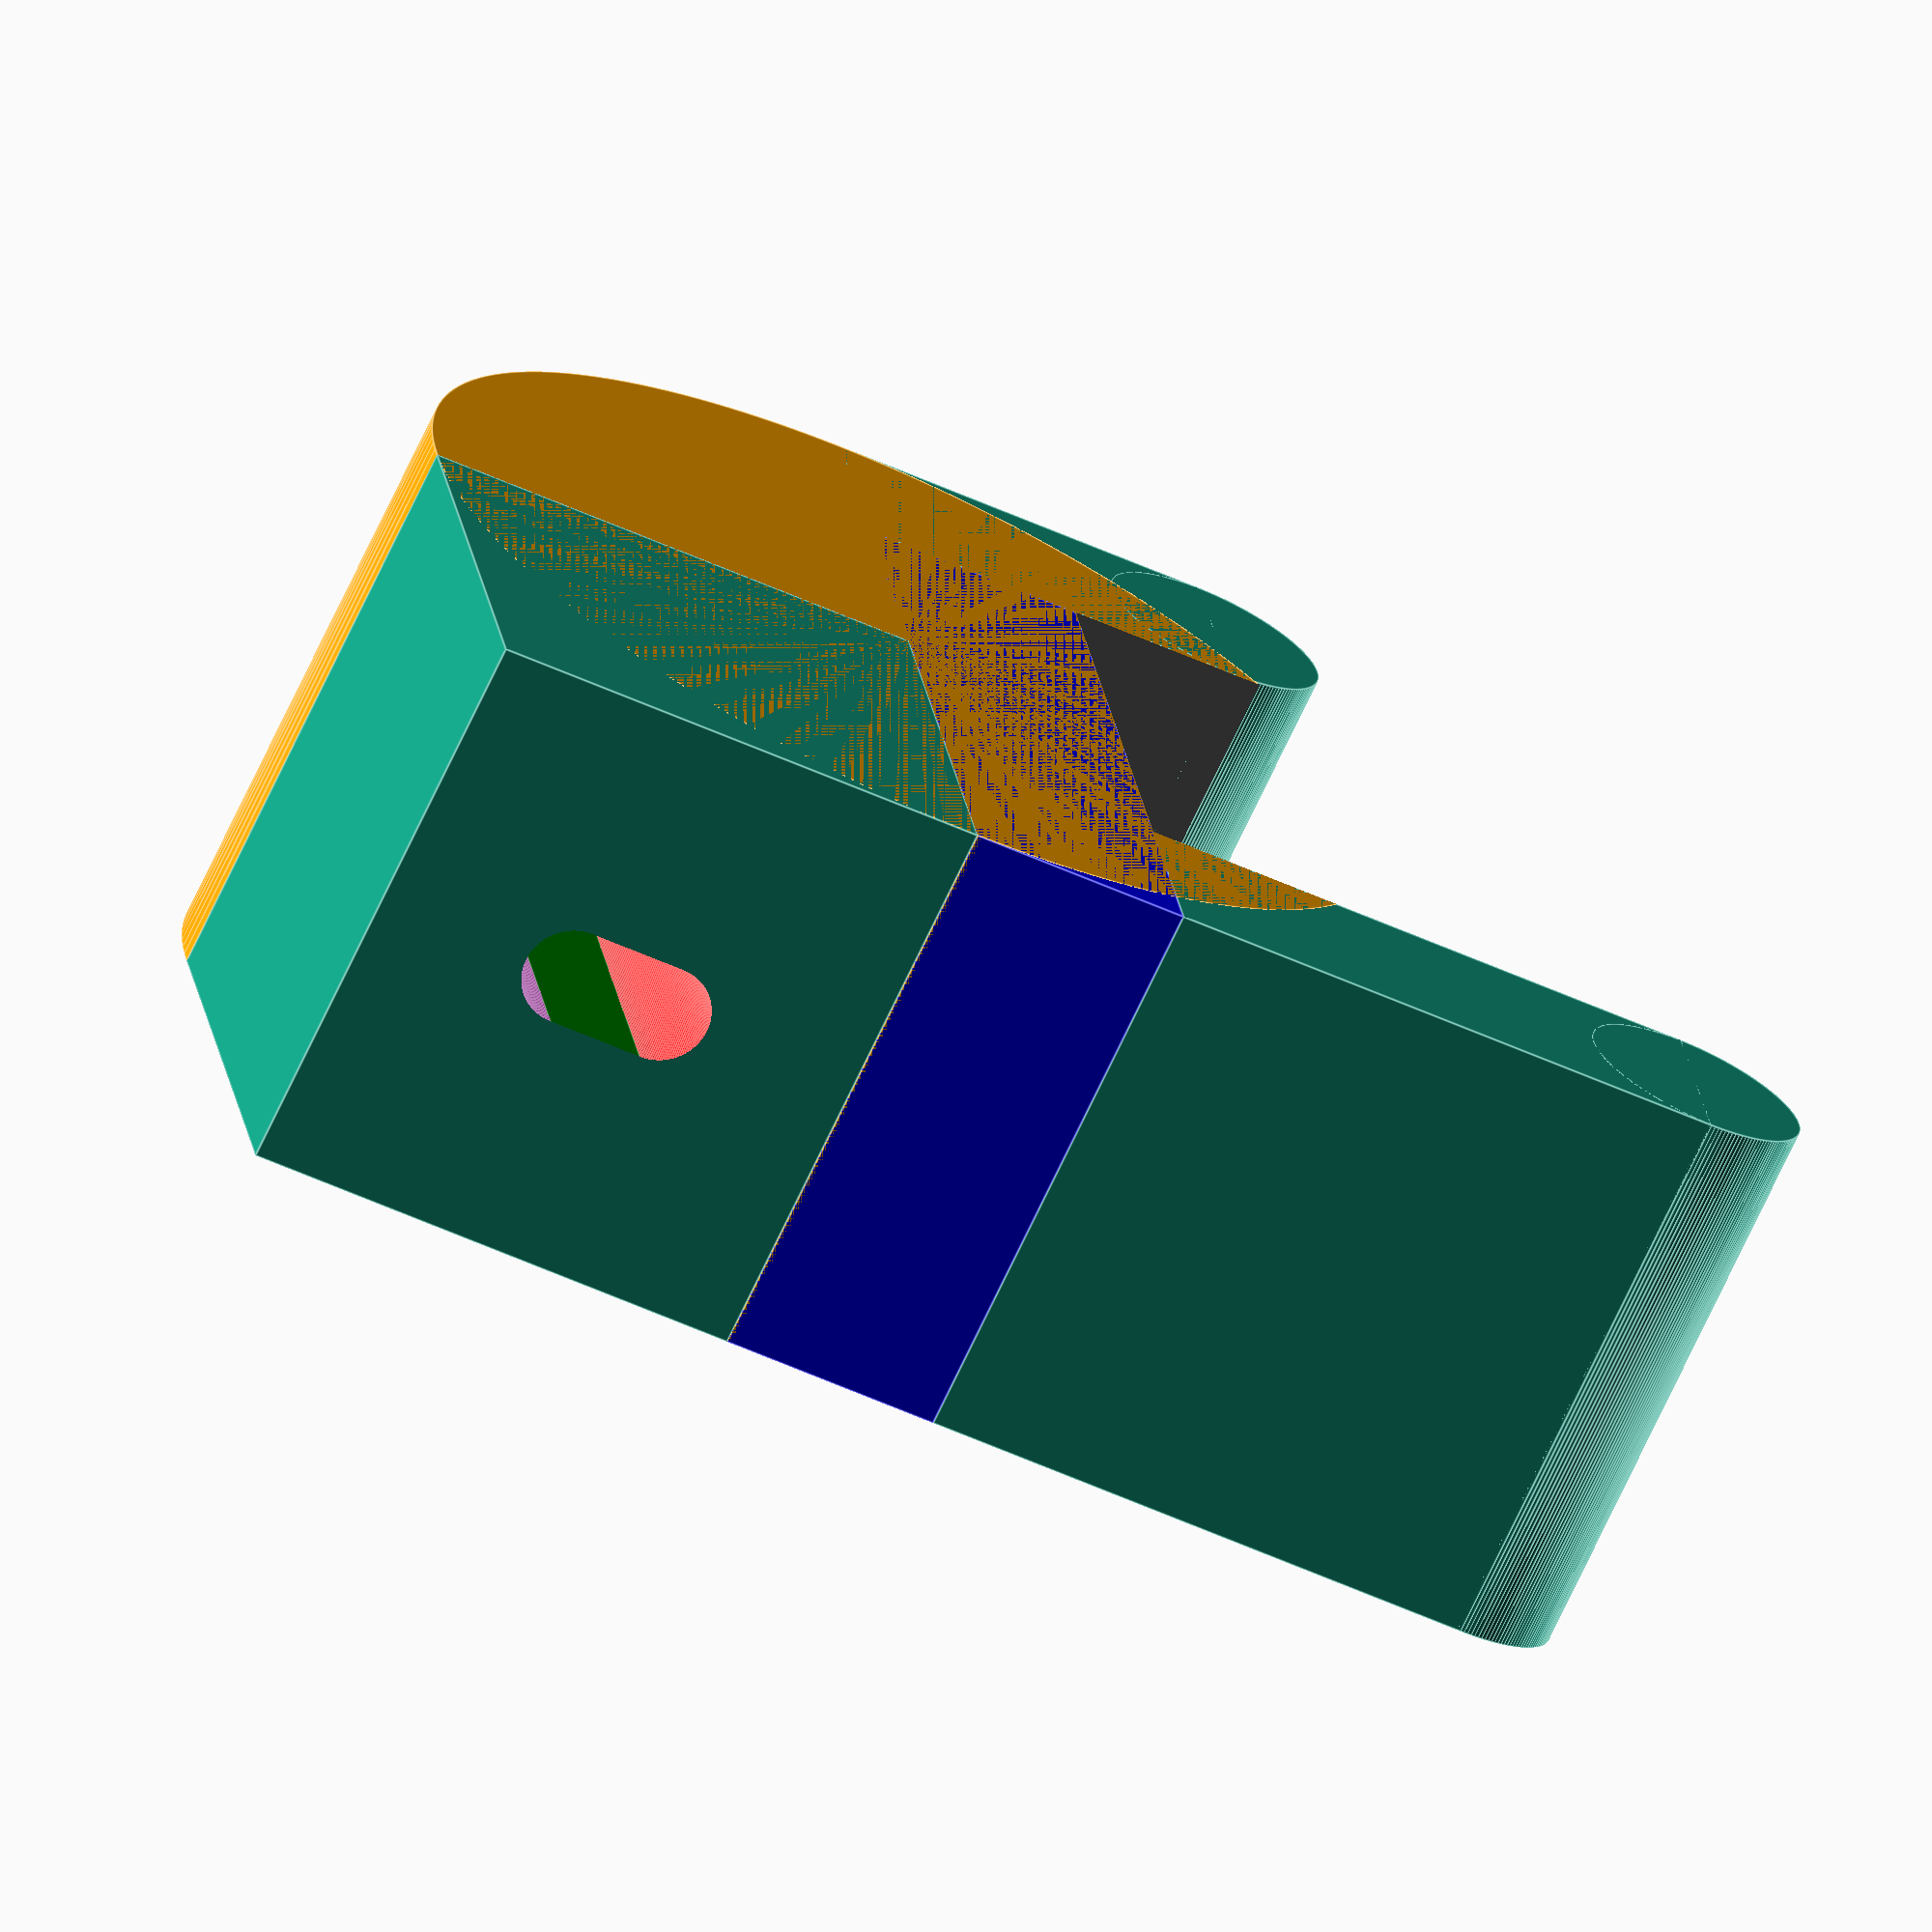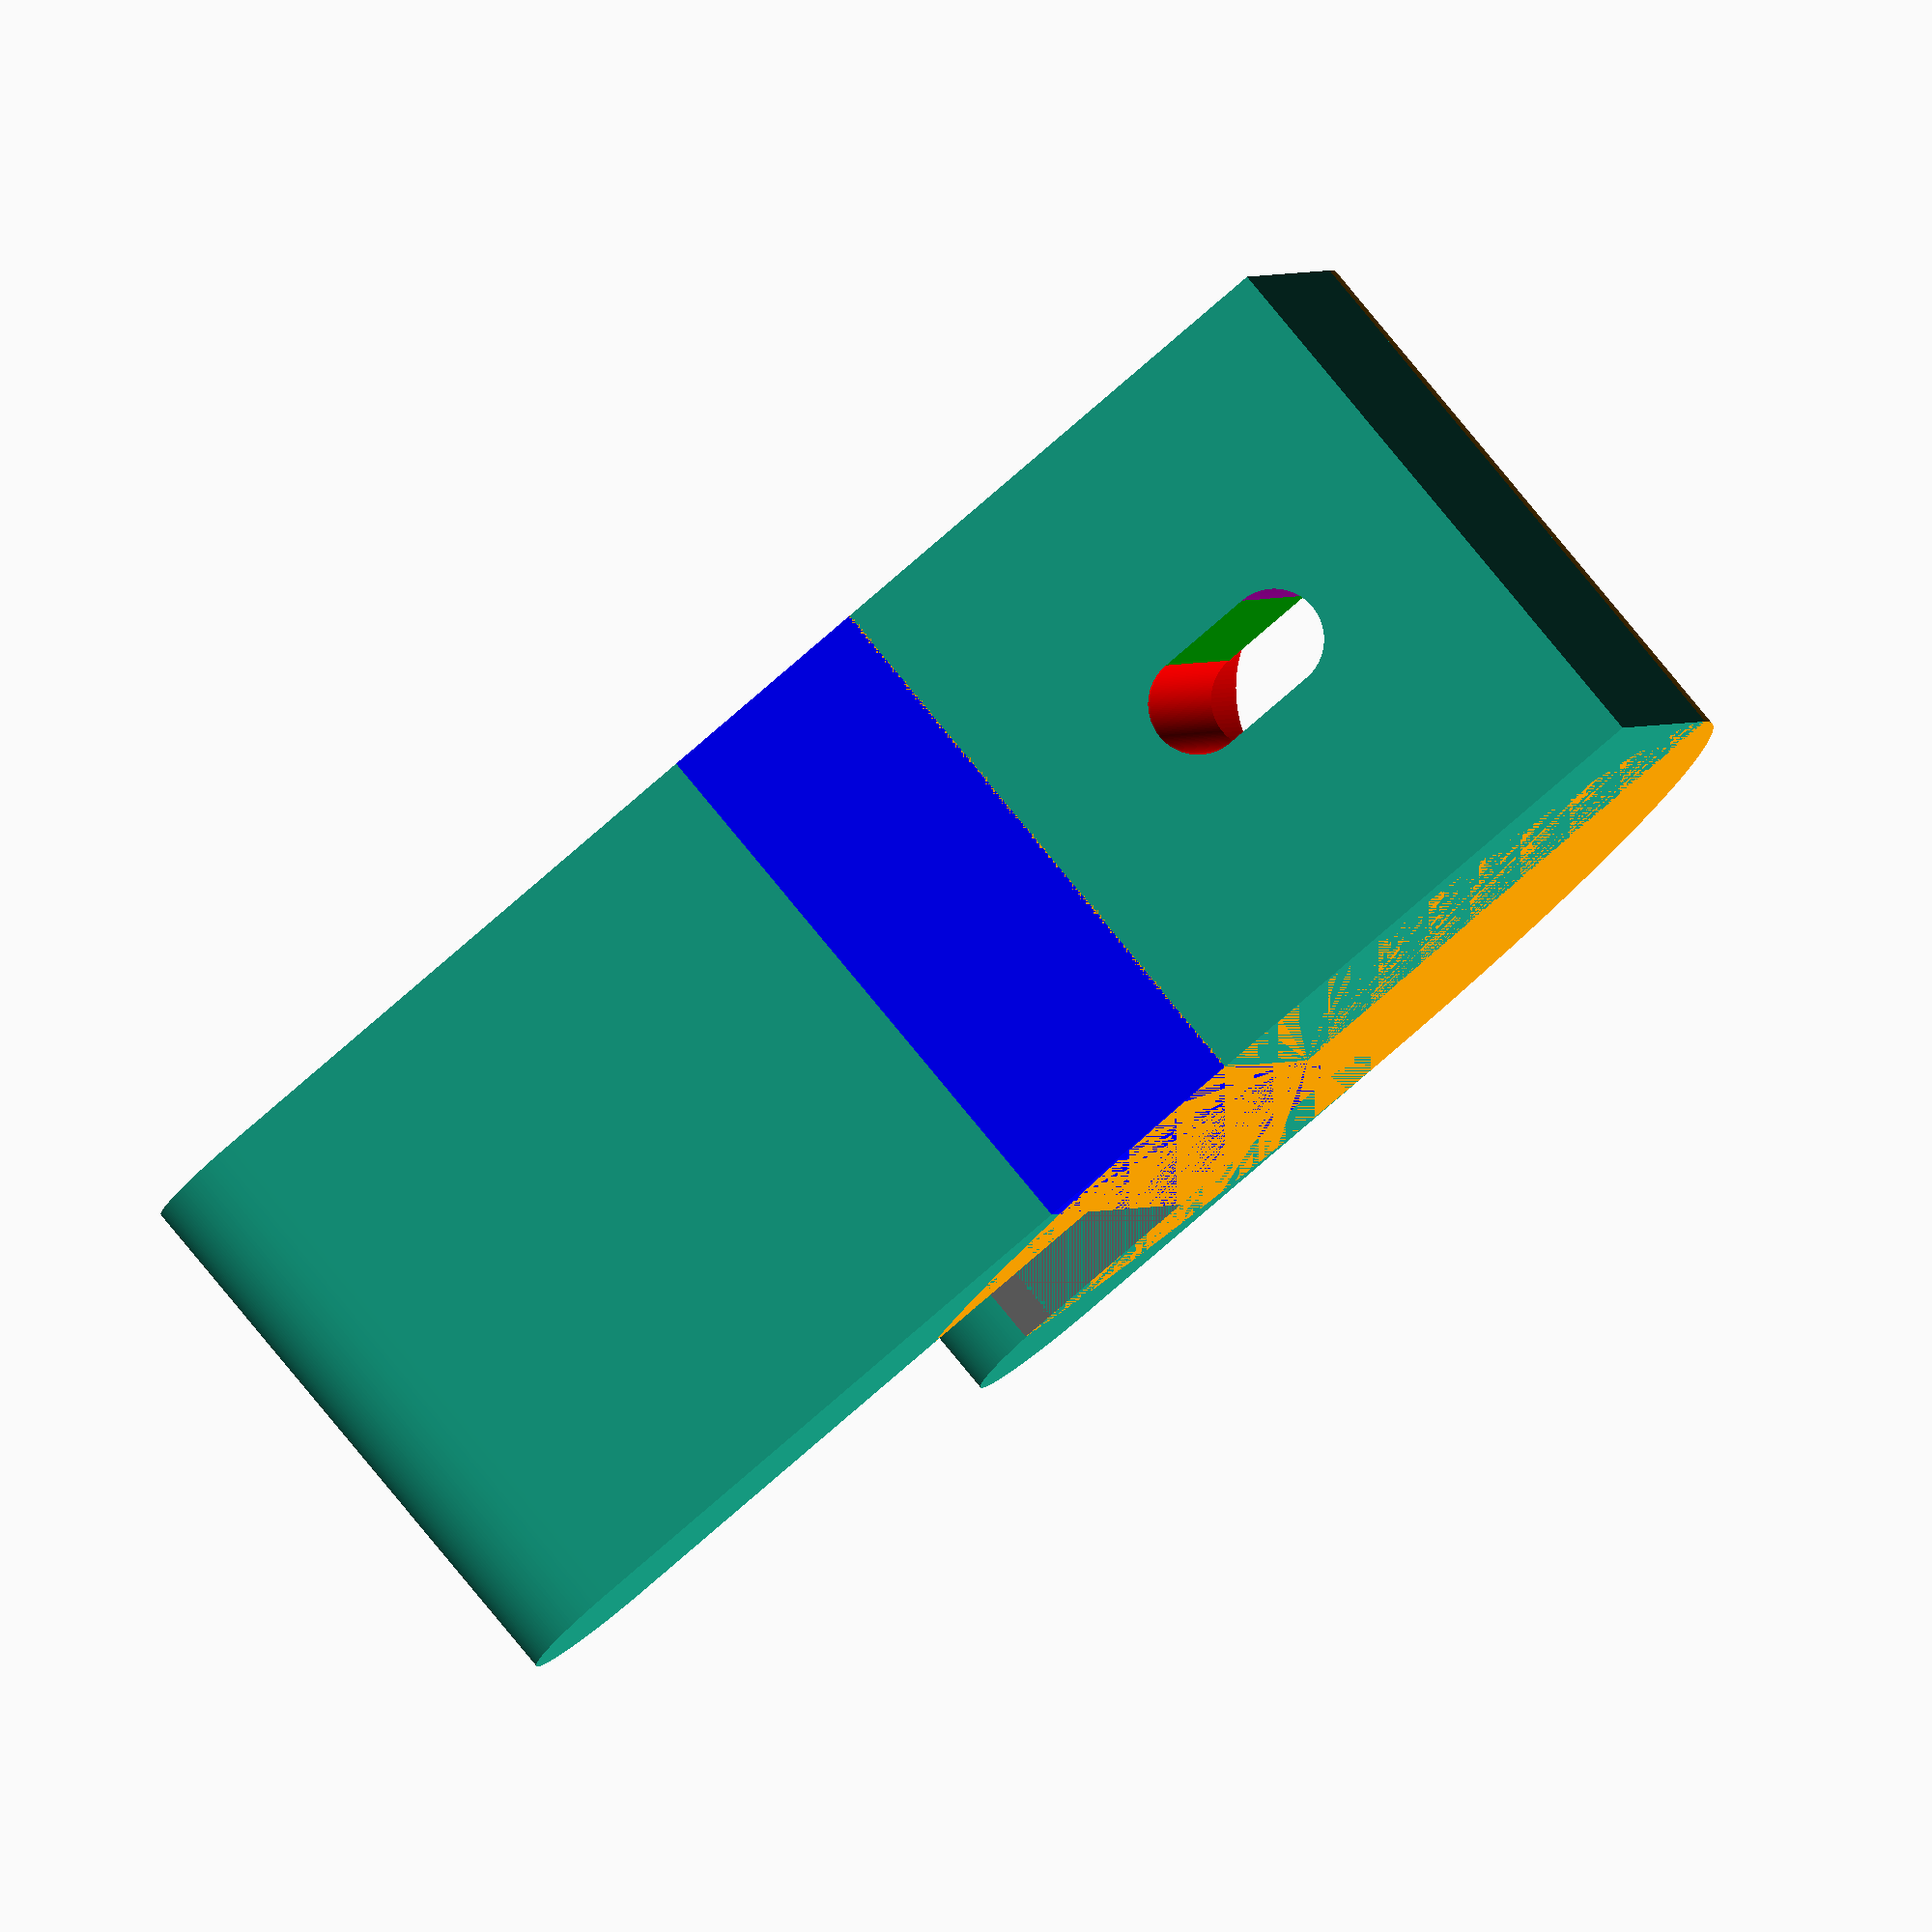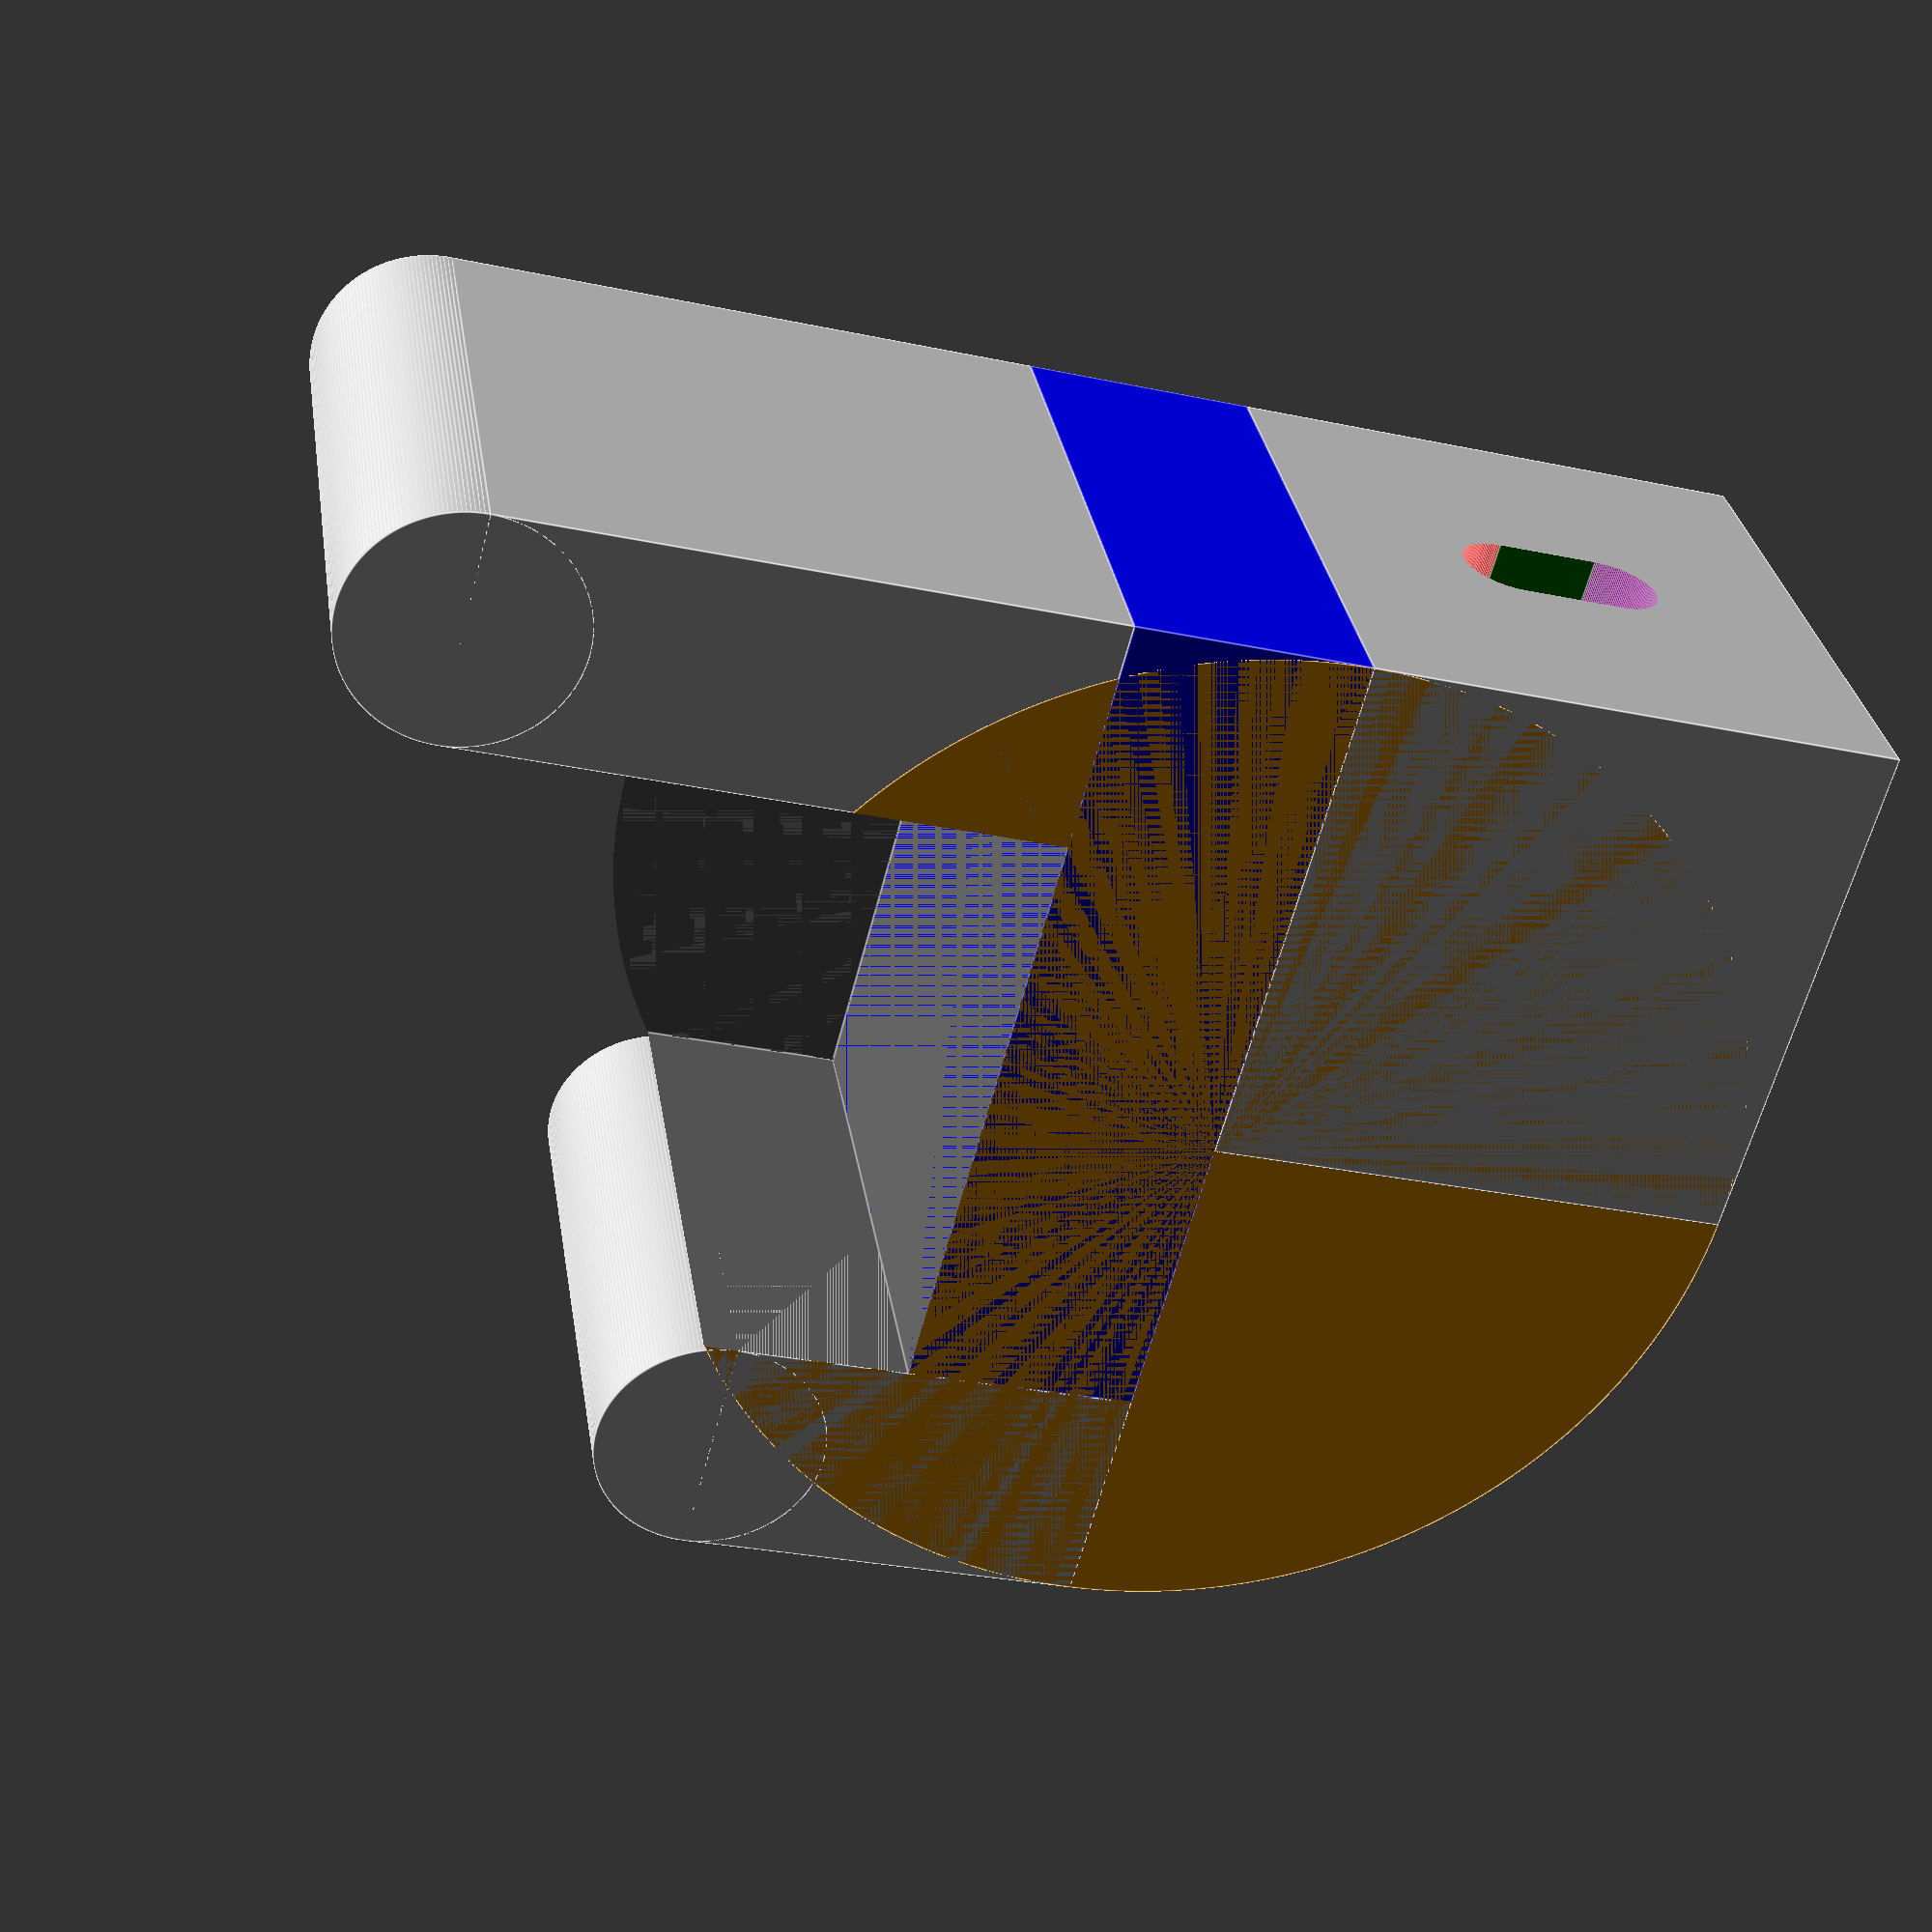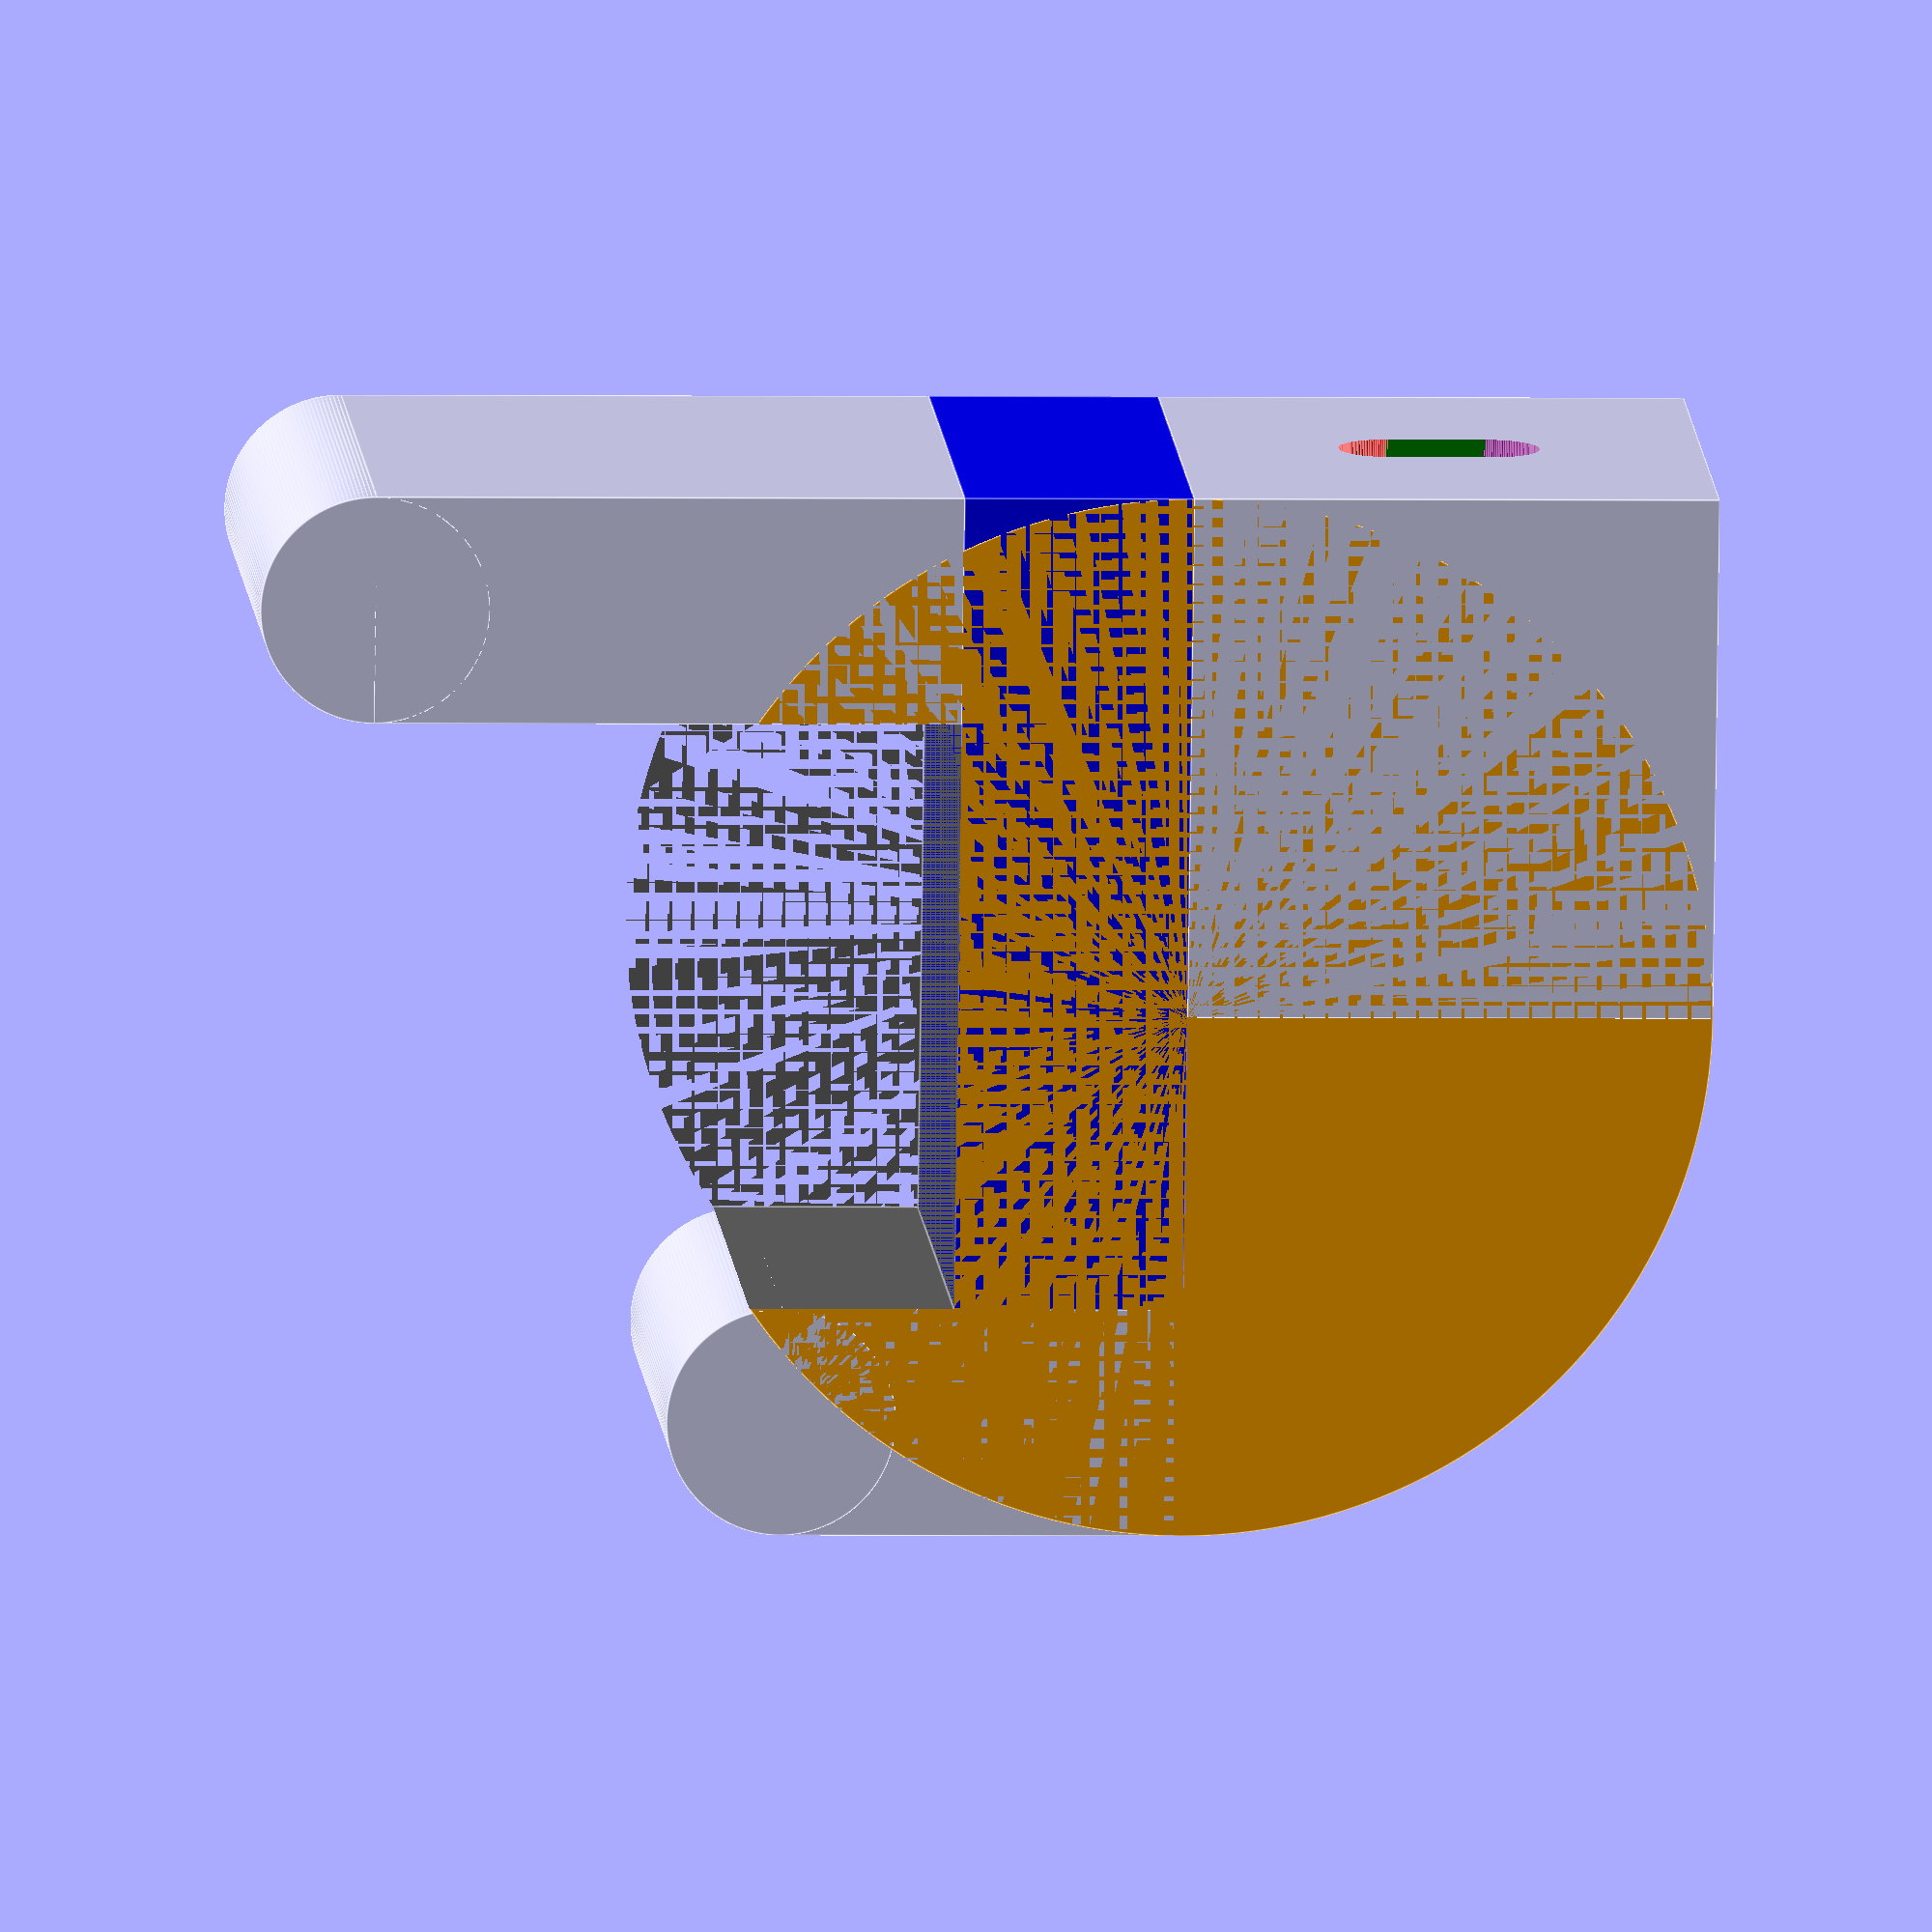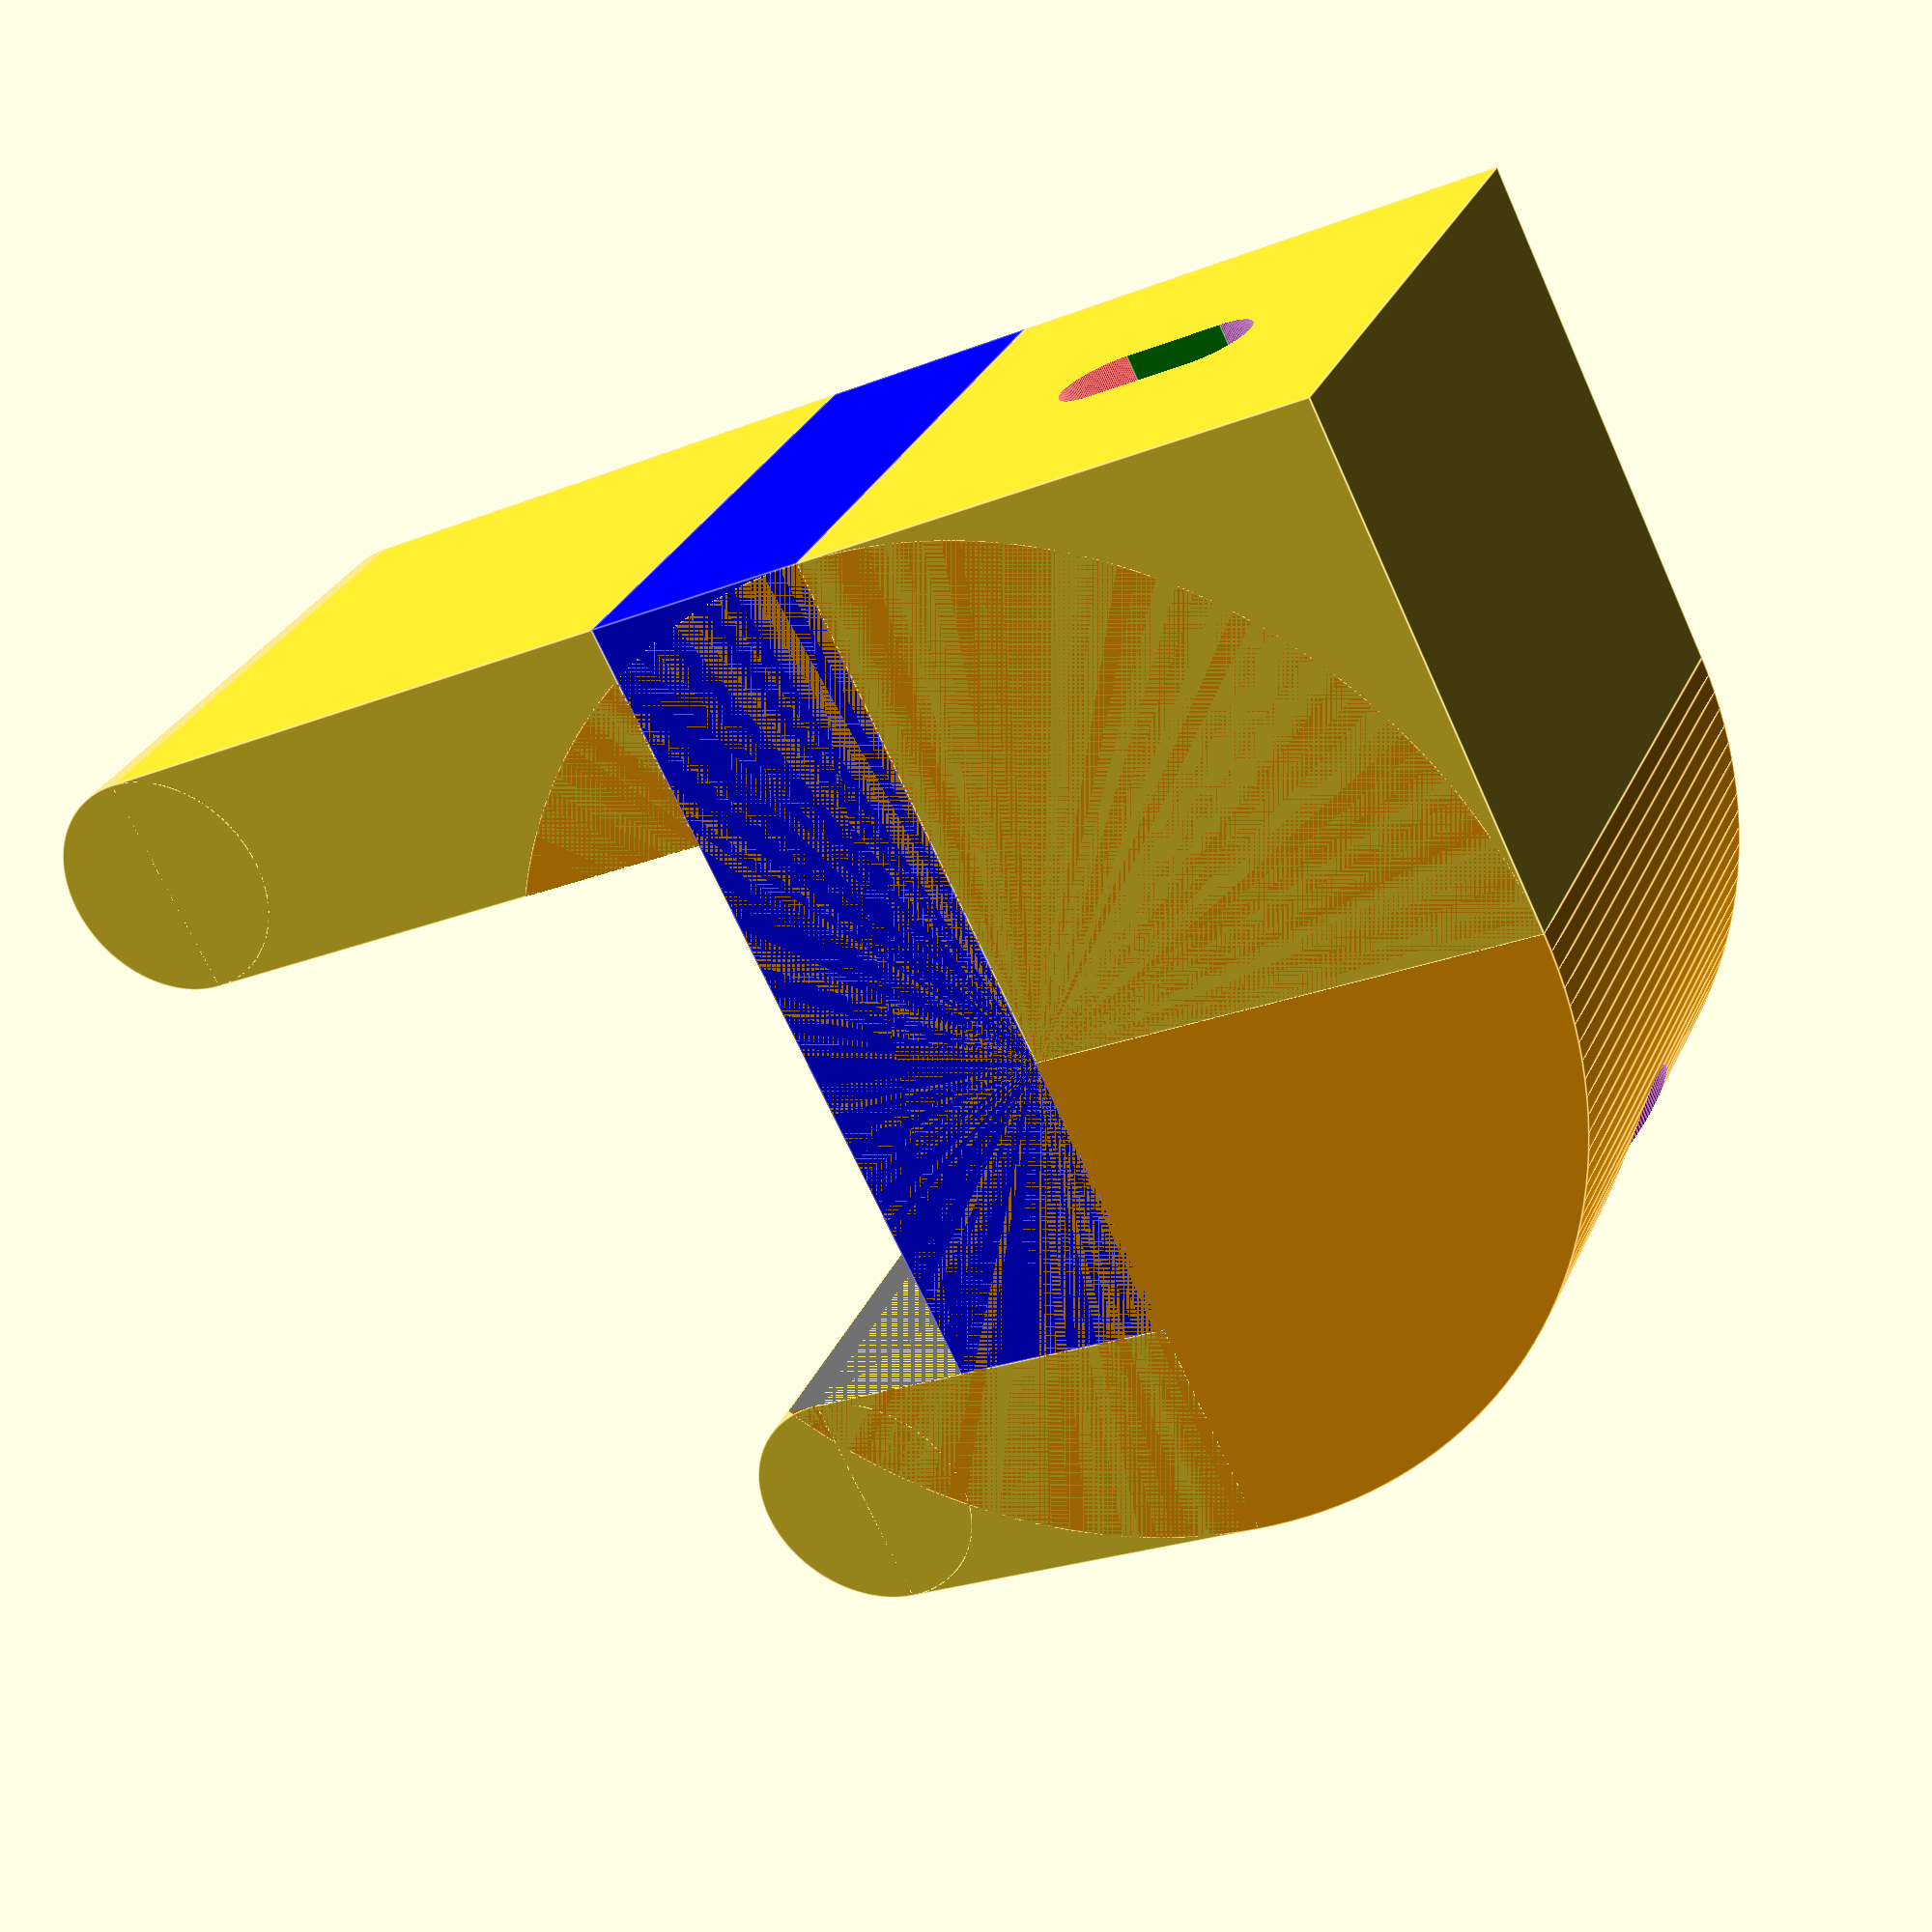
<openscad>
//Solarpanel
$fn=180;
//Breite
b=1765;
//Höhe
h=1038;
//Tiefe
d=35.25;
//Breite Panelrand
br=11.5;
//Höhe Panelrand
hr=8.2;
//Tiefe Panelrand
tr=2.55;
//Breite Rand zu Solarzellen (max!)
bs=4.0;
//Kabel Durchmesser
kd=6.5;

//Tiefe Rand hinten
trh=35.0;
//Tiefe hinten
th=27.5;

//Breitenanpassung
ba=0;

//Breite Basishalter aus Kuben
brh=trh+ba;
//brh=10;

//Dicke Basishalter aus Kuben
dbh=kd*2.1;

bi=b-br*2; //Breite Innenbereich komplett
hi=h-hr*2; //Hoehe Innenbereich komplett

bz=bi-bs*2; //Breite nur Solarzellenbereich
hz=hi-bs*2; //Hoehe nur Solarzellenbereich

bb=b-trh*2; //Breite hinten innen
db=th; //Tiefe hinten innen
hb=h-trh*2; //Hoehe hinten innen

//Hinterer Kreis
hk=kd*10;

module panel_full() {
    color("#666666")
    cube([b,d,h]);
}

module panel_space_front() {
    color("#BBBBBB")
    translate([br,0,hr])
    cube([bi,tr,hi]);
}

module panel_space_solarcells() {
    translate([br+bs,0,hr+bs])
    cube([bz,tr,hz]);
}

module panel_back() {
    translate([trh,d-th,trh])
    cube([bb,db,hb]);
}

module solarpanel() {
    difference() {
        panel_full();
        panel_space_front();
        panel_space_solarcells();
        panel_back();
    }
}

module test_hinten() {
    rotate([0,270,0]) {
        
        //Kabel
        translate([0,0,-b])
        color("red")
        linear_extrude(b)
        translate([trh+kd/2,kd/2+d,0])        
        circle(d = kd);
        
//        difference() {
//            translate([hk/4,hk/2+d,0])
//            circle(d = hk);
//            
//            color("blue")
//            translate([hk/4,hk/2+d+hk/6,0])
//            square(hk, true);
//        }
        //circle(d = hk*2);
    }
}

module cube_hinten() {
    translate([0,d,0]) //Versetzt um Dicke des Panel nach hinten
    cube([brh,dbh,trh]); //BreiteHalter,DickeBasisHalter,TiefeRandHinten
    translate([brh,d+dbh/2,trh])
    rotate([0,270,0])    
    cylinder(h=brh, d=dbh);
}

module cube_unten() {
    color("blue")
    translate([0,0,-dbh]) //Versetzt um Dicke Basishalter
    cube([brh,d+dbh,dbh]); //BreiteHalter,Dicke des Panel+DickeBasisHalter,DickeBasishalter
}

module cube_vorne() {
    translate([0,-dbh,-dbh])
    cube([brh,dbh,dbh+hr+bs/2]); //Höhe ist DickeBasishalter+Höhe des Panelrand(hr)+Breite Rand zu Solarzellen (max!)(bs)/2
    
    //=> Damit das gescheit auch hier reingeht, eine Halbe Kugel oben drauf mit bs/2 statt Kubus um bs/2 zu erhöhen. Kubus bleibt, aber weil mir sonst die Schneiderei mit dem quarter_cylinder zu komplex wird und wird kommen dann auf ein bisschen höher, aber die Sonne kommt ja von oben
    translate([brh,-dbh/2,hr+bs/2])
    rotate([0,270,0])    
    cylinder(h=brh, d=dbh);
}

//Breite Quarter Cylinder
bqc= dbh+d+dbh;

//Viertel Zylinder unten als halter mit radius so groß wie die zusammengesetzten Kuben jetzt tief sind insgesamt: //Schraube(n) mit vertikaler Nut (mit Beilagscheibendurchmesser!) nur hier, damit wir das nachfixieren können, wenn wir die Höhe noch anpassen wollen, wenn das Panel dann drauf ist.
module quarter_cylinder() {
    
    difference() {
        color("orange")
        translate([brh,bqc/2-dbh,-dbh])
        rotate([0,270,0])    
        cylinder(h=brh, d=bqc);
        
        panel_full();
    }
    translate([0,-dbh+bqc/2,-bqc/2-dbh])
    cube([brh,bqc/2,bqc/2]);
}

//Gleitabschnitt hinten oben noch

//Prototyp mit brh = 1 oder so drucken



//test_hinten();

//solarpanel();
module halter() {
cube_hinten();
cube_unten();
cube_vorne();
quarter_cylinder();
}

//Dicke Ratschennuss (10er=14, 11er=16, 12er=17 13er=18)
drn=15;
//Dicke Schraube
ds=6;

//spalt_schraubendicke(ds);
//spalt_schraubendicke(drn);

//Jetzt zu felxiblen Modul und mit zwei Parameter Tiefe und
//Durchmesser in der Dicker der Nuss

//TODO: Zentrum ist die Box vom Spalt (doch mal BOSL2 probieren?)

module spalt(dicke,shoehe,tiefe) { //Dicke des Spalts, Hoehe des Spalts zusätzlich zum Schraubendurchmesser
    color("green")
    translate([brh/2-dicke/2,tiefe,0-shoehe/2-dbh-bqc/4])
    cube([dicke,100,shoehe]);
    
    color("red")
    translate([brh/2,tiefe,-dbh-bqc/4+shoehe/2])
    rotate([270,0,0])
    cylinder(h=100, d=dicke);
    
    color("purple")
    translate([brh/2, tiefe,-dbh-bqc/4-shoehe/2])
    rotate([270,0,0])
    cylinder(h=100, d=dicke);
}

difference() {
    halter();
    spalt(ds,ds,-25);
    spalt(drn,ds,-75);
}

</openscad>
<views>
elev=232.7 azim=17.1 roll=296.4 proj=o view=edges
elev=78.8 azim=166.2 roll=131.0 proj=o view=solid
elev=210.3 azim=239.7 roll=107.0 proj=p view=edges
elev=182.1 azim=192.1 roll=93.6 proj=o view=edges
elev=24.3 azim=49.1 roll=123.1 proj=p view=edges
</views>
